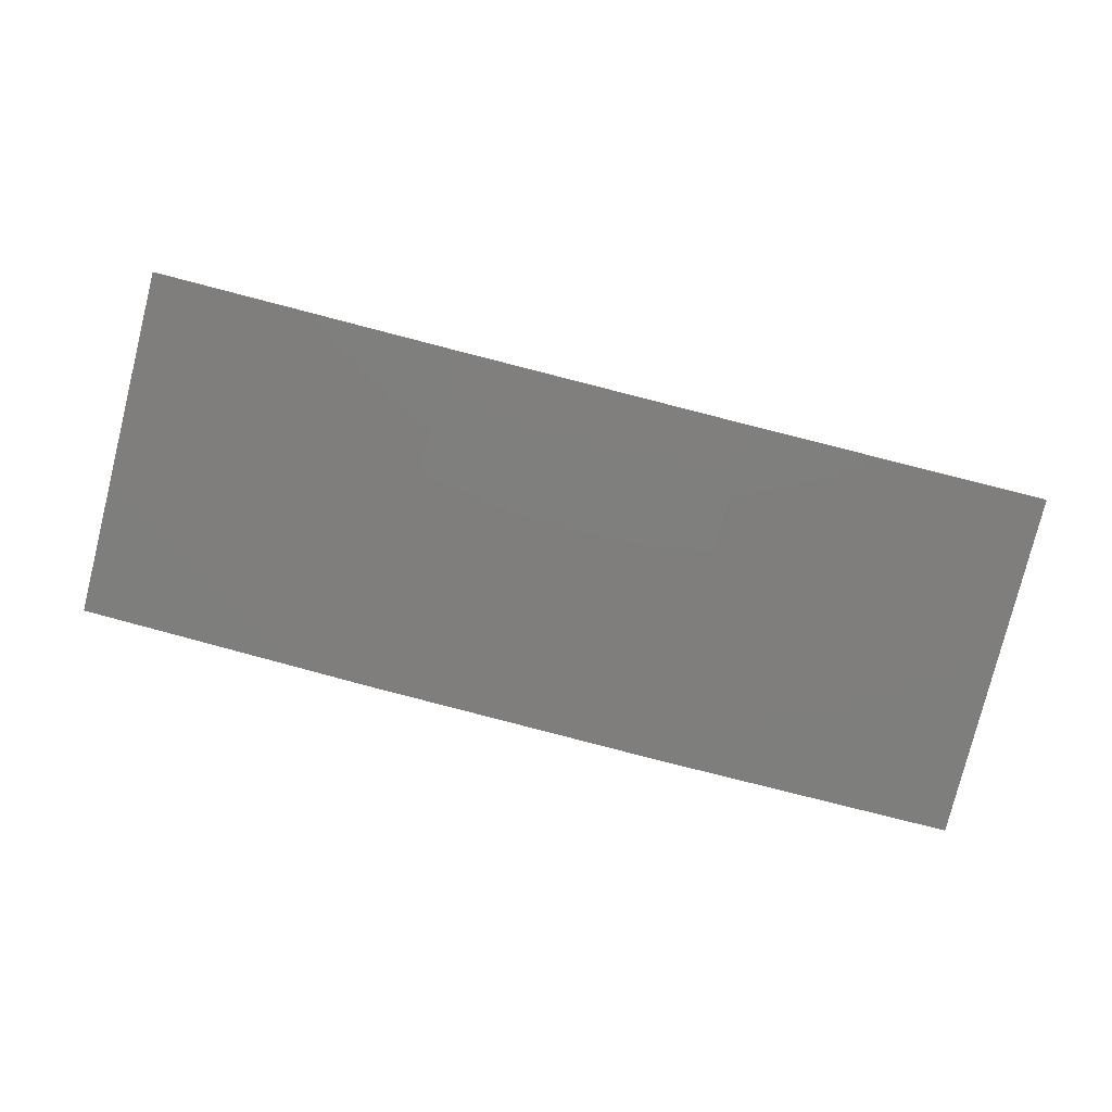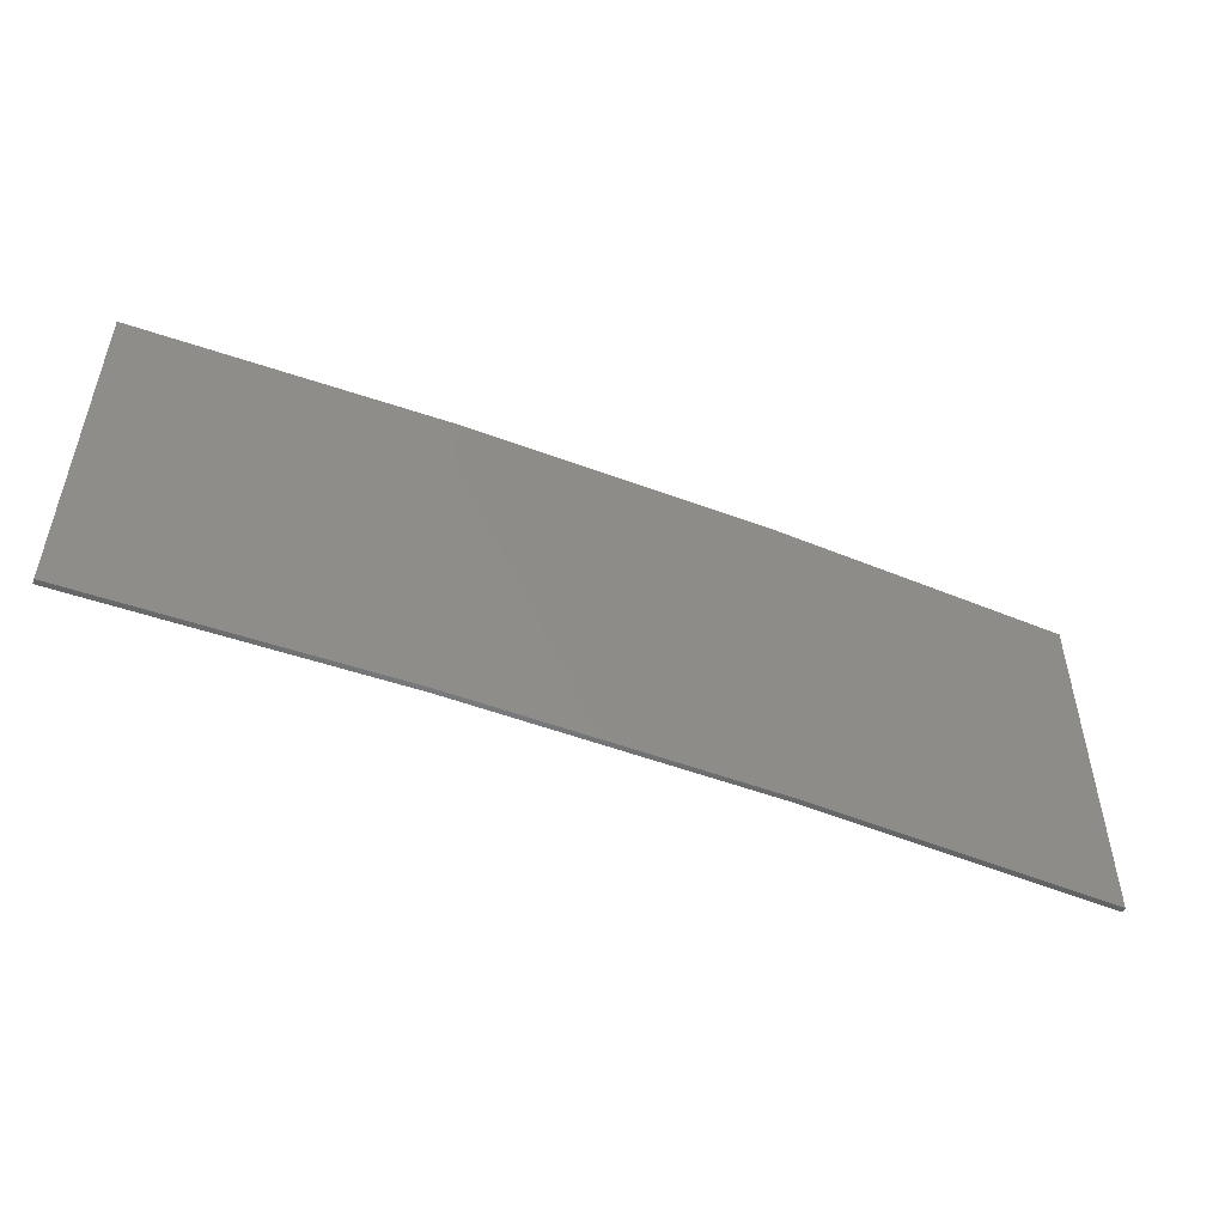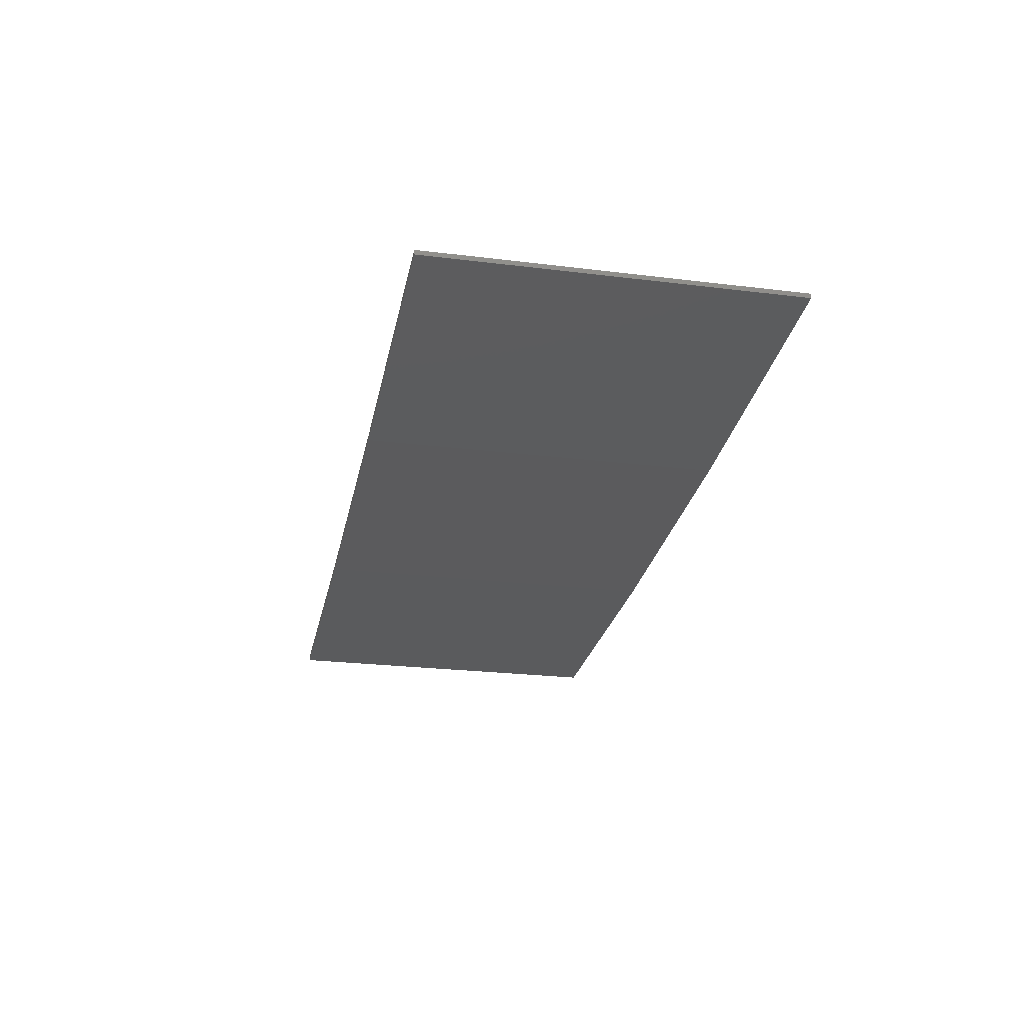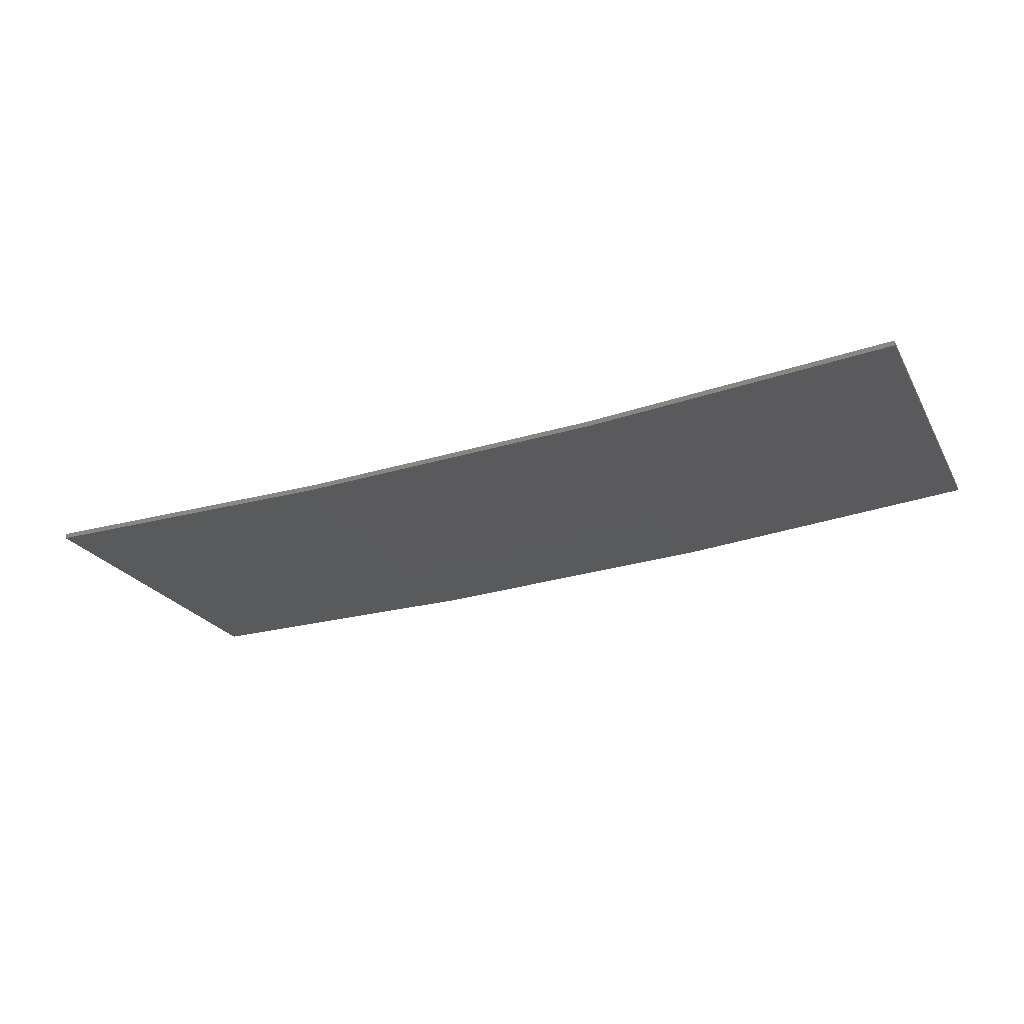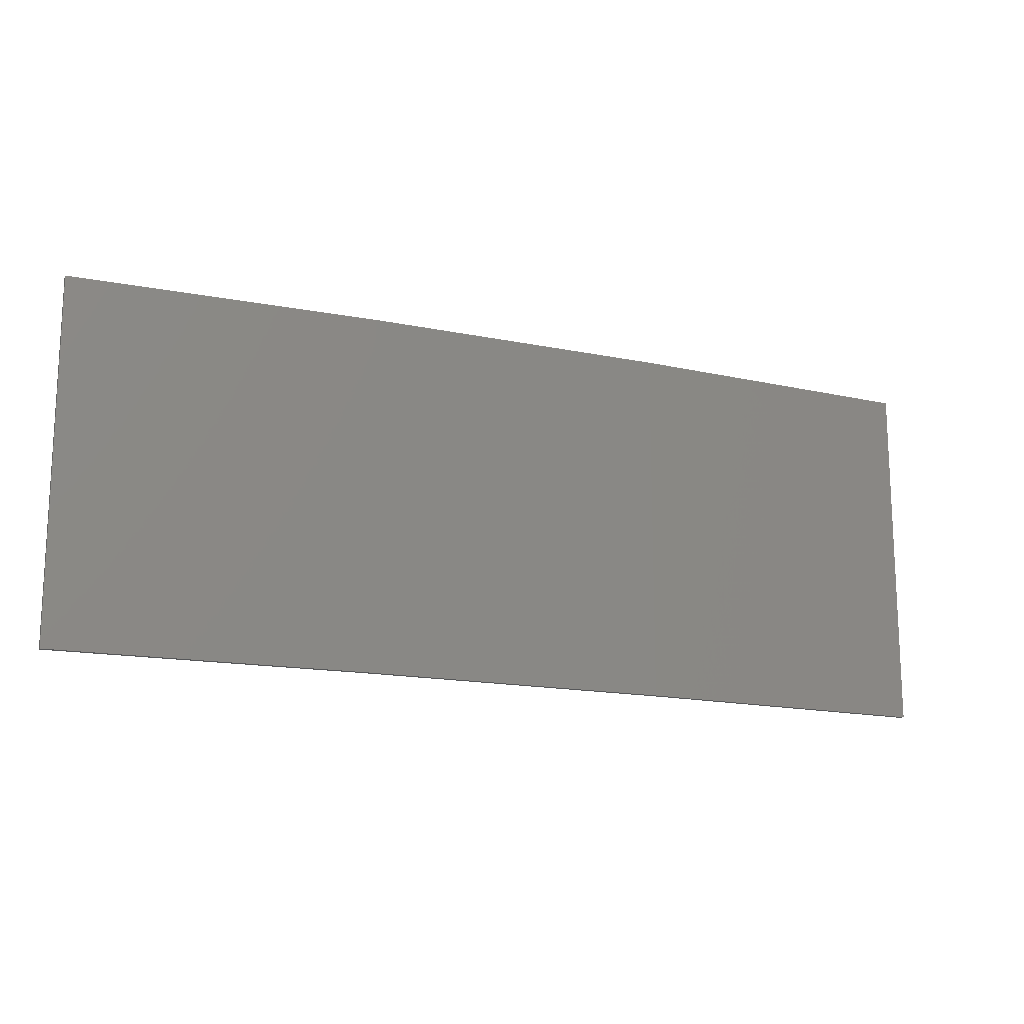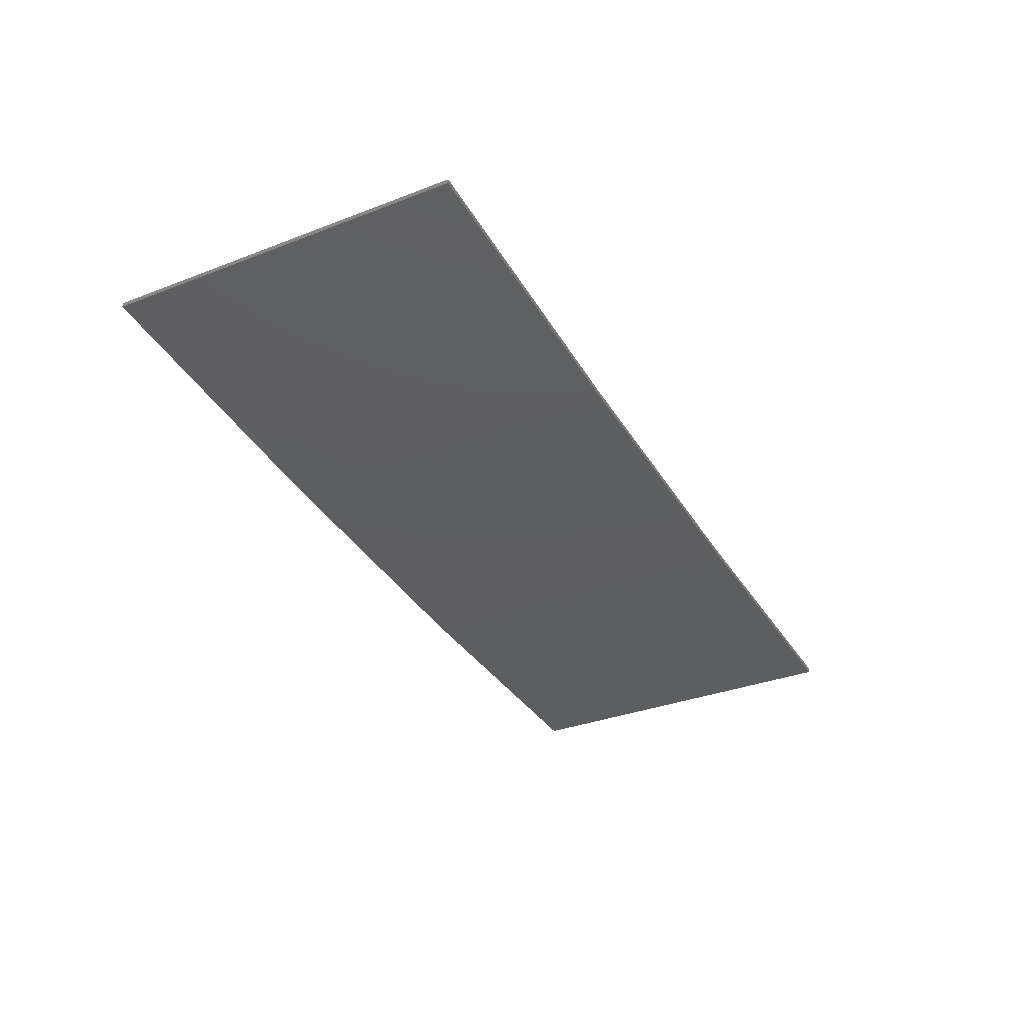
<metadata>
{"format":"stl","ext":"stl","renderer":"f3d","projection":"perspective","resolution":1024,"background":"white","views":[{"elev":-78.2,"azim":166.0,"up":"+Y"},{"elev":-51.0,"azim":-19.2,"up":"+Z"},{"elev":-24.3,"azim":78.5,"up":"+Y"},{"elev":-23.3,"azim":22.5,"up":"+Y"},{"elev":-15.7,"azim":-20.6,"up":"+Z"},{"elev":-33.4,"azim":117.8,"up":"+Y"}]}
</metadata>
<code>
# stl→obj: 16 verts, 28 faces
v 0.5779 -4.351 -84.64
v 0.5779 -4.351 -88.21
v 3.643 -4.292 -88.21
v 3.643 -4.292 -84.64
v 6.704 -4.13 -88.21
v 6.704 -4.13 -84.64
v 9.758 -3.863 -88.21
v 9.758 -3.863 -84.64
v 9.753 -3.814 -88.21
v 9.753 -3.814 -84.64
v 0.5778 -4.301 -88.21
v 0.5778 -4.301 -84.64
v 3.641 -4.242 -88.21
v 3.641 -4.242 -84.64
v 6.701 -4.08 -84.64
v 6.701 -4.08 -88.21
f 1 2 3
f 4 3 5
f 4 1 3
f 6 5 7
f 6 4 5
f 8 6 7
f 8 7 9
f 10 8 9
f 11 12 13
f 12 14 13
f 13 15 16
f 16 15 9
f 14 15 13
f 15 10 9
f 12 11 2
f 1 12 2
f 15 6 10
f 10 6 8
f 14 4 15
f 15 4 6
f 12 1 14
f 14 1 4
f 16 9 7
f 5 16 7
f 13 16 5
f 3 13 5
f 11 13 3
f 2 11 3

</code>
